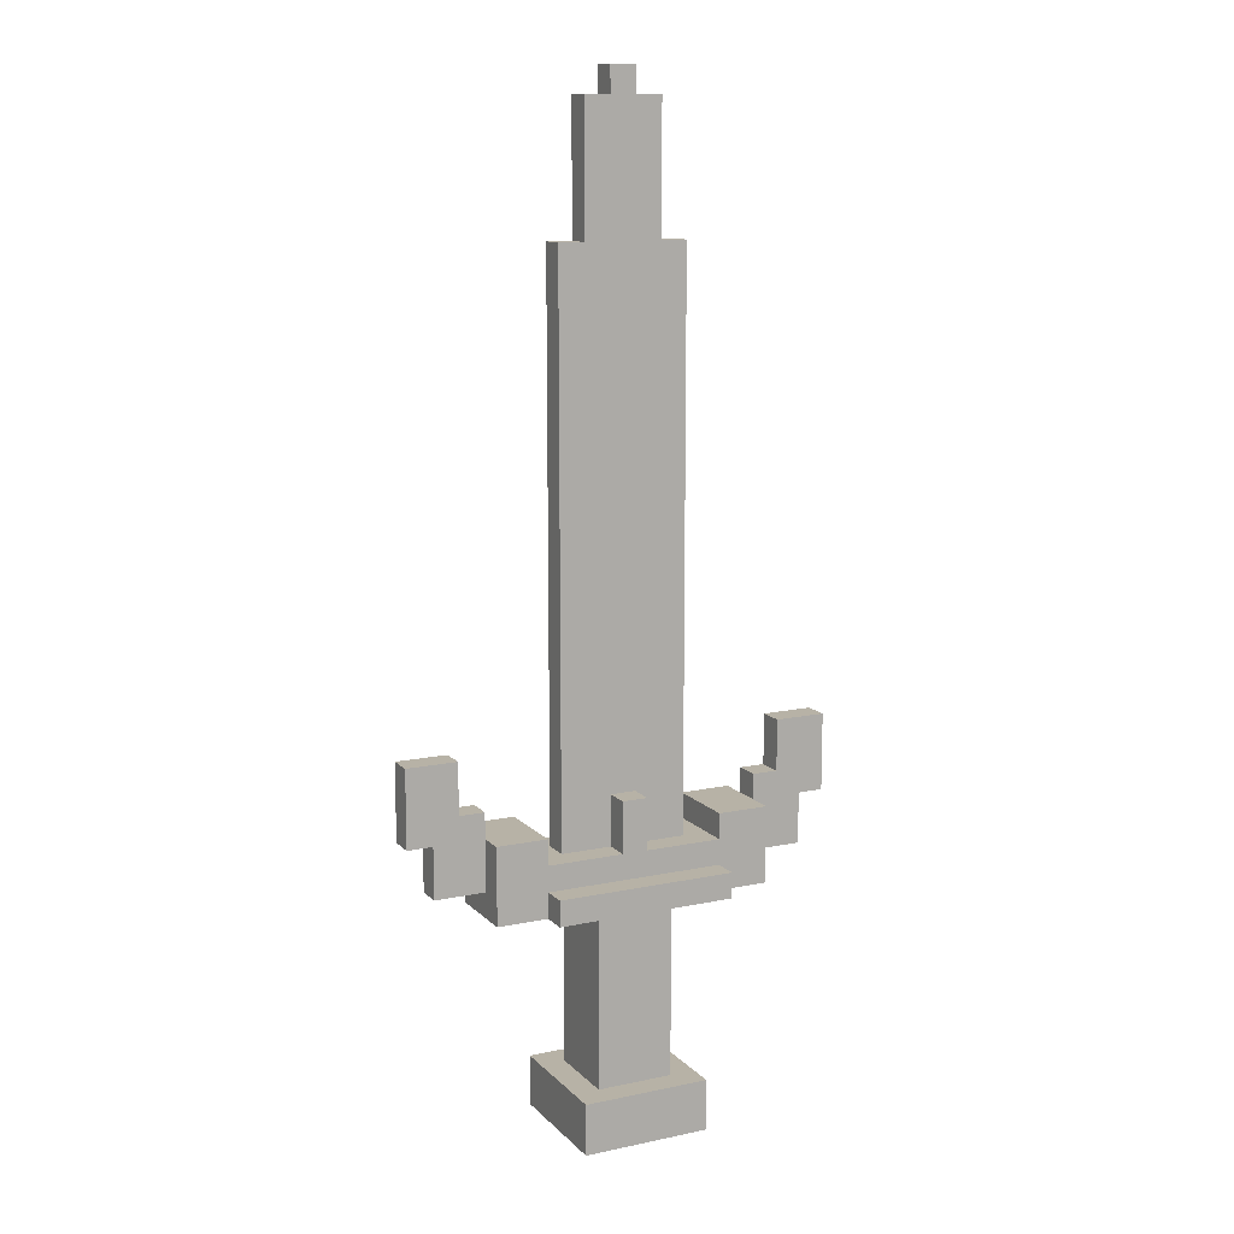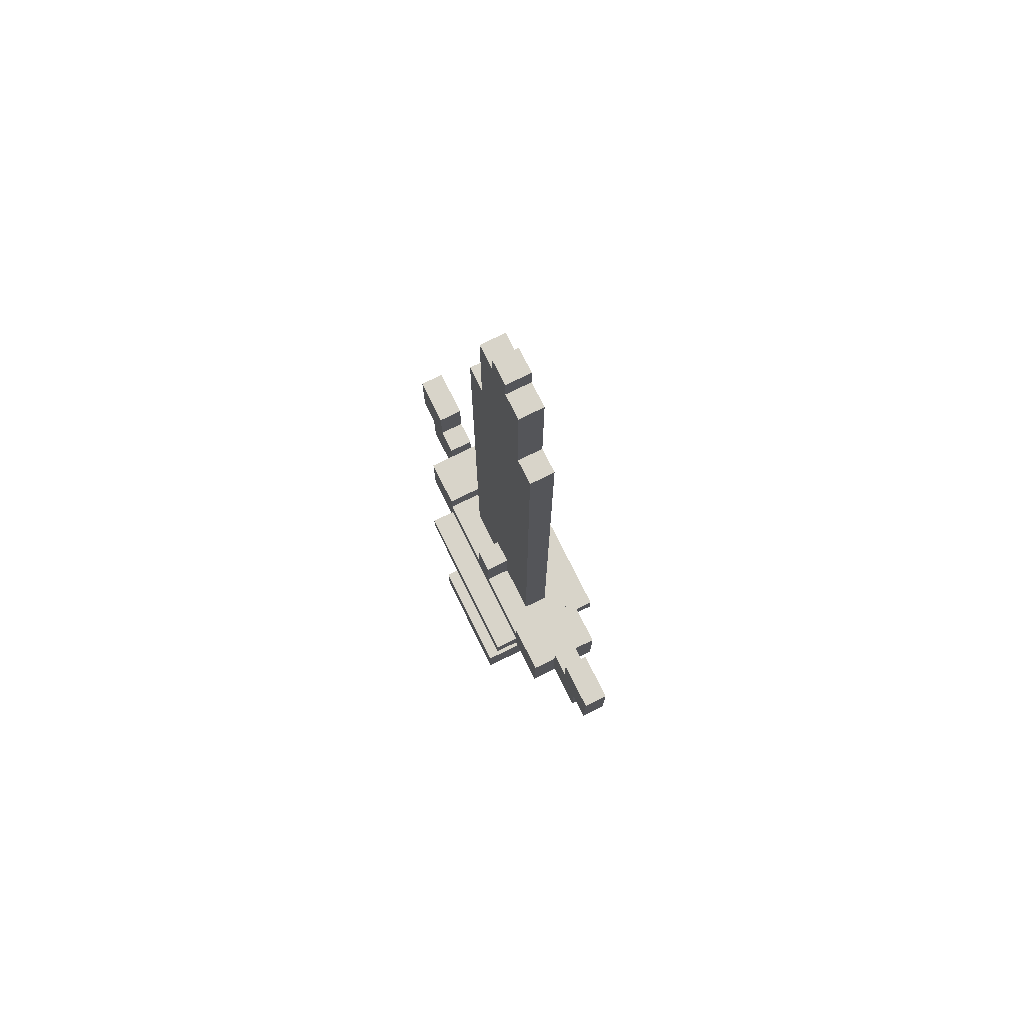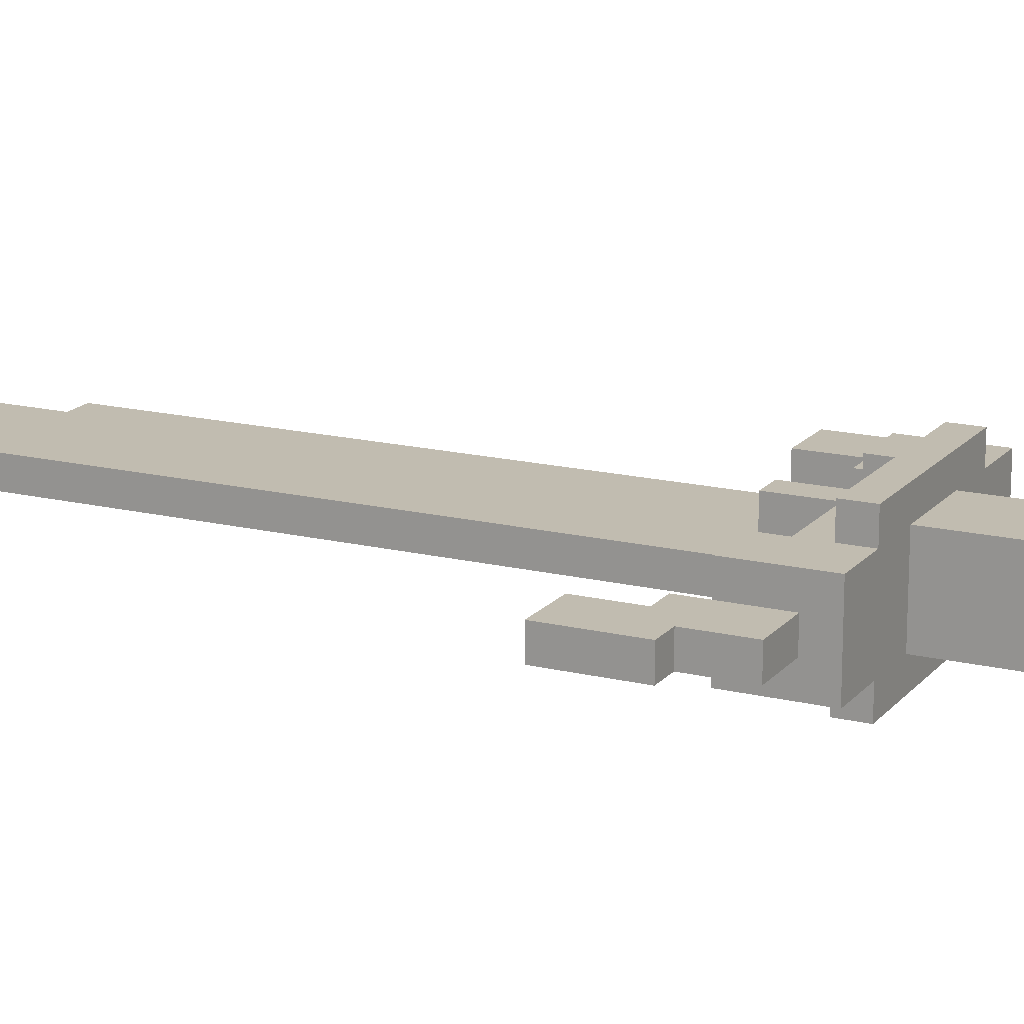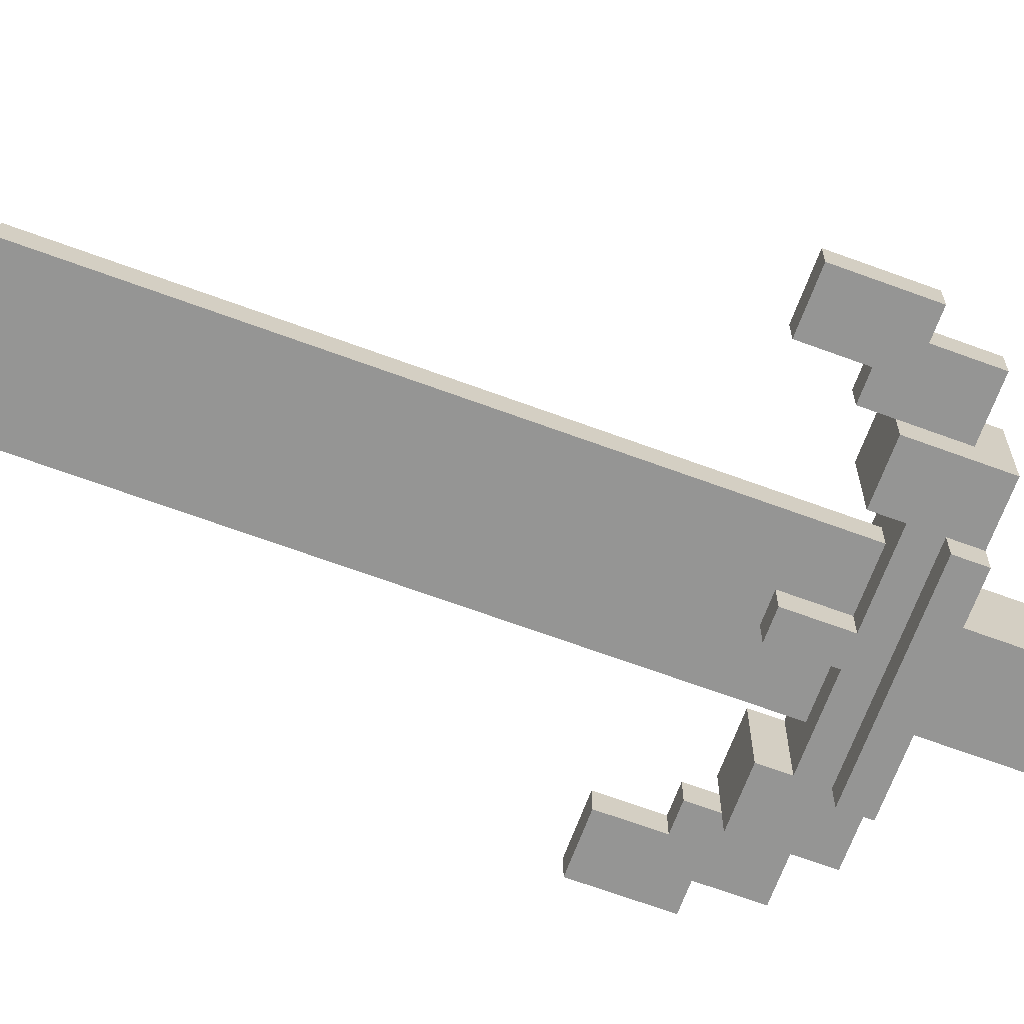
<metadata>
{"format":"obj","ext":"obj","renderer":"f3d","projection":"perspective","resolution":1024,"background":"white","views":[{"elev":12.4,"azim":-26.3,"up":"+Y"},{"elev":75.4,"azim":-116.3,"up":"+Y"},{"elev":16.6,"azim":-63.7,"up":"+Z"},{"elev":-67.4,"azim":-110.3,"up":"+Z"}]}
</metadata>
<code>
o
v 0.7 3.2 -1.5
v 0.7 3.2 -1.6
v 0.7 3.5 -1.5
v 0.7 3.5 -1.6
v 0.8 3 -1.5
v 0.8 3 -1.6
v 0.8 3.2 -1.5
v 0.8 3.2 -1.6
v 1 2.9 -1.4
v 1 2.9 -1.7
v 1 3 -1.5
v 1 3 -1.6
v 1 3.2 -1.4
v 1 3.2 -1.5
v 1 3.2 -1.6
v 1 3.2 -1.7
v 1.2 2.9 -1.3
v 1.2 2.9 -1.4
v 1.2 2.9 -1.7
v 1.2 2.9 -1.8
v 1.2 3 -1.3
v 1.2 3 -1.4
v 1.2 3 -1.7
v 1.2 3 -1.8
v 1.3 2 -1.3
v 1.3 2 -1.8
v 1.3 2.2 -1.3
v 1.3 2.2 -1.8
v 1.3 3.1 -1.5
v 1.3 3.1 -1.6
v 1.3 4.4 -1.5
v 1.3 4.4 -1.6
v 1.3 5.3 -1.5
v 1.3 5.3 -1.6
v 1.4 2.2 -1.4
v 1.4 2.2 -1.5
v 1.4 2.2 -1.6
v 1.4 2.2 -1.7
v 1.4 2.9 -1.4
v 1.4 2.9 -1.5
v 1.4 2.9 -1.6
v 1.4 2.9 -1.7
v 1.4 5.3 -1.5
v 1.4 5.3 -1.6
v 1.4 5.8 -1.5
v 1.4 5.8 -1.6
v 1.5 3.1 -1.4
v 1.5 3.1 -1.5
v 1.5 3.1 -1.6
v 1.5 3.1 -1.7
v 1.5 3.3 -1.4
v 1.5 3.3 -1.5
v 1.5 3.3 -1.6
v 1.5 3.3 -1.7
v 1.5 5.8 -1.5
v 1.5 5.8 -1.6
v 1.5 5.9 -1.5
v 1.5 5.9 -1.6
v 1.9 3.1 -1.4
v 1.9 3.1 -1.7
v 1.9 3.2 -1.4
v 1.9 3.2 -1.7
v 2.1 3.2 -1.5
v 2.1 3.2 -1.6
v 2.1 3.3 -1.5
v 2.1 3.3 -1.6
v 2.2 3.3 -1.5
v 2.2 3.3 -1.6
v 2.2 3.5 -1.5
v 2.2 3.5 -1.6
v 0.9 3.3 -1.5
v 0.9 3.3 -1.6
v 0.9 3.5 -1.5
v 0.9 3.5 -1.6
v 1 3.2 -1.5
v 1 3.2 -1.6
v 1 3.3 -1.5
v 1 3.3 -1.6
v 1.2 3.1 -1.4
v 1.2 3.1 -1.7
v 1.2 3.2 -1.4
v 1.2 3.2 -1.7
v 1.6 3.1 -1.4
v 1.6 3.1 -1.5
v 1.6 3.1 -1.6
v 1.6 3.1 -1.7
v 1.6 3.3 -1.4
v 1.6 3.3 -1.5
v 1.6 3.3 -1.6
v 1.6 3.3 -1.7
v 1.6 5.8 -1.5
v 1.6 5.8 -1.6
v 1.6 5.9 -1.5
v 1.6 5.9 -1.6
v 1.7 2.2 -1.4
v 1.7 2.2 -1.5
v 1.7 2.2 -1.6
v 1.7 2.2 -1.7
v 1.7 2.9 -1.4
v 1.7 2.9 -1.5
v 1.7 2.9 -1.6
v 1.7 2.9 -1.7
v 1.7 5.3 -1.5
v 1.7 5.3 -1.6
v 1.7 5.8 -1.5
v 1.7 5.8 -1.6
v 1.8 2 -1.3
v 1.8 2 -1.8
v 1.8 2.2 -1.3
v 1.8 2.2 -1.8
v 1.8 3.1 -1.5
v 1.8 3.1 -1.6
v 1.8 4.4 -1.5
v 1.8 4.4 -1.6
v 1.8 5.3 -1.5
v 1.8 5.3 -1.6
v 1.9 2.9 -1.3
v 1.9 2.9 -1.4
v 1.9 2.9 -1.7
v 1.9 2.9 -1.8
v 1.9 3 -1.3
v 1.9 3 -1.4
v 1.9 3 -1.7
v 1.9 3 -1.8
v 2.1 2.9 -1.4
v 2.1 2.9 -1.7
v 2.1 3 -1.5
v 2.1 3 -1.6
v 2.1 3.2 -1.4
v 2.1 3.2 -1.5
v 2.1 3.2 -1.6
v 2.1 3.2 -1.7
v 2.3 3 -1.5
v 2.3 3 -1.6
v 2.3 3.2 -1.5
v 2.3 3.2 -1.6
v 2.4 3.2 -1.5
v 2.4 3.2 -1.6
v 2.4 3.5 -1.5
v 2.4 3.5 -1.6
v 1.2 2.9 -1.3
v 1.2 3 -1.3
v 1.3 2 -1.3
v 1.3 2.2 -1.3
v 1.8 2 -1.3
v 1.8 2.2 -1.3
v 1.9 2.9 -1.3
v 1.9 3 -1.3
v 1 2.9 -1.4
v 1 3.2 -1.4
v 1.2 2.9 -1.4
v 1.2 3 -1.4
v 1.2 3.1 -1.4
v 1.2 3.2 -1.4
v 1.4 2.2 -1.4
v 1.4 2.9 -1.4
v 1.5 2.2 -1.4
v 1.5 2.9 -1.4
v 1.5 3.1 -1.4
v 1.5 3.3 -1.4
v 1.6 2.2 -1.4
v 1.6 2.9 -1.4
v 1.6 3.1 -1.4
v 1.6 3.3 -1.4
v 1.7 2.2 -1.4
v 1.7 2.9 -1.4
v 1.9 2.9 -1.4
v 1.9 3 -1.4
v 1.9 3.1 -1.4
v 1.9 3.2 -1.4
v 2.1 2.9 -1.4
v 2.1 3.2 -1.4
v 0.7 3.2 -1.5
v 0.7 3.5 -1.5
v 0.8 3 -1.5
v 0.8 3.2 -1.5
v 0.9 3.3 -1.5
v 0.9 3.5 -1.5
v 1 3 -1.5
v 1 3.2 -1.5
v 1 3.3 -1.5
v 1.3 3.1 -1.5
v 1.3 4.4 -1.5
v 1.3 5.3 -1.5
v 1.4 3.1 -1.5
v 1.4 4.4 -1.5
v 1.4 5.3 -1.5
v 1.4 5.8 -1.5
v 1.5 3.1 -1.5
v 1.5 3.3 -1.5
v 1.5 4.4 -1.5
v 1.5 4.5 -1.5
v 1.5 5.8 -1.5
v 1.5 5.9 -1.5
v 1.6 3.1 -1.5
v 1.6 3.3 -1.5
v 1.6 4.4 -1.5
v 1.6 4.5 -1.5
v 1.6 5.8 -1.5
v 1.6 5.9 -1.5
v 1.7 3.1 -1.5
v 1.7 4.4 -1.5
v 1.7 5.3 -1.5
v 1.7 5.8 -1.5
v 1.8 3.1 -1.5
v 1.8 4.4 -1.5
v 1.8 5.3 -1.5
v 2.1 3 -1.5
v 2.1 3.2 -1.5
v 2.1 3.3 -1.5
v 2.2 3.3 -1.5
v 2.2 3.5 -1.5
v 2.3 3 -1.5
v 2.3 3.2 -1.5
v 2.4 3.2 -1.5
v 2.4 3.5 -1.5
v 0.7 3.2 -1.6
v 0.7 3.5 -1.6
v 0.8 3 -1.6
v 0.8 3.2 -1.6
v 0.9 3.3 -1.6
v 0.9 3.5 -1.6
v 1 3 -1.6
v 1 3.2 -1.6
v 1 3.3 -1.6
v 1.3 3.1 -1.6
v 1.3 4.4 -1.6
v 1.3 5.3 -1.6
v 1.4 3.1 -1.6
v 1.4 4.4 -1.6
v 1.4 5.3 -1.6
v 1.4 5.8 -1.6
v 1.5 3.1 -1.6
v 1.5 3.3 -1.6
v 1.5 4.4 -1.6
v 1.5 4.5 -1.6
v 1.5 5.8 -1.6
v 1.5 5.9 -1.6
v 1.6 3.1 -1.6
v 1.6 3.3 -1.6
v 1.6 4.4 -1.6
v 1.6 4.5 -1.6
v 1.6 5.8 -1.6
v 1.6 5.9 -1.6
v 1.7 3.1 -1.6
v 1.7 4.4 -1.6
v 1.7 5.3 -1.6
v 1.7 5.8 -1.6
v 1.8 3.1 -1.6
v 1.8 4.4 -1.6
v 1.8 5.3 -1.6
v 2.1 3 -1.6
v 2.1 3.2 -1.6
v 2.1 3.3 -1.6
v 2.2 3.3 -1.6
v 2.2 3.5 -1.6
v 2.3 3 -1.6
v 2.3 3.2 -1.6
v 2.4 3.2 -1.6
v 2.4 3.5 -1.6
v 1 2.9 -1.7
v 1 3.2 -1.7
v 1.2 2.9 -1.7
v 1.2 3 -1.7
v 1.2 3.1 -1.7
v 1.2 3.2 -1.7
v 1.4 2.2 -1.7
v 1.4 2.9 -1.7
v 1.5 2.2 -1.7
v 1.5 2.9 -1.7
v 1.5 3.1 -1.7
v 1.5 3.3 -1.7
v 1.6 2.2 -1.7
v 1.6 2.9 -1.7
v 1.6 3.1 -1.7
v 1.6 3.3 -1.7
v 1.7 2.2 -1.7
v 1.7 2.9 -1.7
v 1.9 2.9 -1.7
v 1.9 3 -1.7
v 1.9 3.1 -1.7
v 1.9 3.2 -1.7
v 2.1 2.9 -1.7
v 2.1 3.2 -1.7
v 1.2 2.9 -1.8
v 1.2 3 -1.8
v 1.3 2 -1.8
v 1.3 2.2 -1.8
v 1.8 2 -1.8
v 1.8 2.2 -1.8
v 1.9 2.9 -1.8
v 1.9 3 -1.8
v 1.3 2 -1.3
v 1.8 2 -1.3
v 1.4 2 -1.4
v 1.7 2 -1.4
v 1.4 2 -1.7
v 1.7 2 -1.7
v 1.3 2 -1.8
v 1.8 2 -1.8
v 1.2 2.9 -1.3
v 1.9 2.9 -1.3
v 1 2.9 -1.4
v 1.2 2.9 -1.4
v 1.4 2.9 -1.4
v 1.5 2.9 -1.4
v 1.6 2.9 -1.4
v 1.7 2.9 -1.4
v 1.9 2.9 -1.4
v 2.1 2.9 -1.4
v 1.4 2.9 -1.5
v 1.7 2.9 -1.5
v 1.4 2.9 -1.6
v 1.7 2.9 -1.6
v 1 2.9 -1.7
v 1.2 2.9 -1.7
v 1.4 2.9 -1.7
v 1.5 2.9 -1.7
v 1.6 2.9 -1.7
v 1.7 2.9 -1.7
v 1.9 2.9 -1.7
v 2.1 2.9 -1.7
v 1.2 2.9 -1.8
v 1.9 2.9 -1.8
v 0.8 3 -1.5
v 1 3 -1.5
v 2.1 3 -1.5
v 2.3 3 -1.5
v 0.8 3 -1.6
v 1 3 -1.6
v 2.1 3 -1.6
v 2.3 3 -1.6
v 0.7 3.2 -1.5
v 0.8 3.2 -1.5
v 2.3 3.2 -1.5
v 2.4 3.2 -1.5
v 0.7 3.2 -1.6
v 0.8 3.2 -1.6
v 2.3 3.2 -1.6
v 2.4 3.2 -1.6
v 1.3 2.2 -1.3
v 1.8 2.2 -1.3
v 1.4 2.2 -1.4
v 1.5 2.2 -1.4
v 1.6 2.2 -1.4
v 1.7 2.2 -1.4
v 1.4 2.2 -1.5
v 1.7 2.2 -1.5
v 1.4 2.2 -1.6
v 1.7 2.2 -1.6
v 1.4 2.2 -1.7
v 1.5 2.2 -1.7
v 1.6 2.2 -1.7
v 1.7 2.2 -1.7
v 1.3 2.2 -1.8
v 1.8 2.2 -1.8
v 1.2 3 -1.3
v 1.9 3 -1.3
v 1.2 3 -1.4
v 1.9 3 -1.4
v 1.2 3 -1.7
v 1.9 3 -1.7
v 1.2 3 -1.8
v 1.9 3 -1.8
v 1.2 3.1 -1.4
v 1.5 3.1 -1.4
v 1.6 3.1 -1.4
v 1.9 3.1 -1.4
v 1.3 3.1 -1.5
v 1.4 3.1 -1.5
v 1.5 3.1 -1.5
v 1.6 3.1 -1.5
v 1.7 3.1 -1.5
v 1.8 3.1 -1.5
v 1.3 3.1 -1.6
v 1.4 3.1 -1.6
v 1.5 3.1 -1.6
v 1.6 3.1 -1.6
v 1.7 3.1 -1.6
v 1.8 3.1 -1.6
v 1.2 3.1 -1.7
v 1.5 3.1 -1.7
v 1.6 3.1 -1.7
v 1.9 3.1 -1.7
v 1 3.2 -1.4
v 1.2 3.2 -1.4
v 1.9 3.2 -1.4
v 2.1 3.2 -1.4
v 1 3.2 -1.5
v 2.1 3.2 -1.5
v 1 3.2 -1.6
v 2.1 3.2 -1.6
v 1 3.2 -1.7
v 1.2 3.2 -1.7
v 1.9 3.2 -1.7
v 2.1 3.2 -1.7
v 1.5 3.3 -1.4
v 1.6 3.3 -1.4
v 0.9 3.3 -1.5
v 1 3.3 -1.5
v 1.5 3.3 -1.5
v 1.6 3.3 -1.5
v 2.1 3.3 -1.5
v 2.2 3.3 -1.5
v 0.9 3.3 -1.6
v 1 3.3 -1.6
v 1.5 3.3 -1.6
v 1.6 3.3 -1.6
v 2.1 3.3 -1.6
v 2.2 3.3 -1.6
v 1.5 3.3 -1.7
v 1.6 3.3 -1.7
v 0.7 3.5 -1.5
v 0.9 3.5 -1.5
v 2.2 3.5 -1.5
v 2.4 3.5 -1.5
v 0.7 3.5 -1.6
v 0.9 3.5 -1.6
v 2.2 3.5 -1.6
v 2.4 3.5 -1.6
v 1.3 5.3 -1.5
v 1.4 5.3 -1.5
v 1.7 5.3 -1.5
v 1.8 5.3 -1.5
v 1.3 5.3 -1.6
v 1.4 5.3 -1.6
v 1.7 5.3 -1.6
v 1.8 5.3 -1.6
v 1.4 5.8 -1.5
v 1.5 5.8 -1.5
v 1.6 5.8 -1.5
v 1.7 5.8 -1.5
v 1.4 5.8 -1.6
v 1.5 5.8 -1.6
v 1.6 5.8 -1.6
v 1.7 5.8 -1.6
v 1.5 5.9 -1.5
v 1.6 5.9 -1.5
v 1.5 5.9 -1.6
v 1.6 5.9 -1.6
f 3 2 1
f 4 2 3
f 7 6 5
f 8 6 7
f 11 10 9
f 12 10 11
f 13 11 9
f 14 11 13
f 15 10 12
f 16 10 15
f 21 18 17
f 22 18 21
f 23 20 19
f 24 20 23
f 27 26 25
f 28 26 27
f 31 30 29
f 32 30 31
f 33 32 31
f 34 32 33
f 39 36 35
f 40 37 36
f 40 36 39
f 41 38 37
f 41 37 40
f 42 38 41
f 45 44 43
f 46 44 45
f 51 48 47
f 52 48 51
f 53 50 49
f 54 50 53
f 57 56 55
f 58 56 57
f 61 60 59
f 62 60 61
f 65 64 63
f 66 64 65
f 69 68 67
f 70 68 69
f 71 72 73
f 73 72 74
f 75 76 77
f 77 76 78
f 79 80 81
f 81 80 82
f 83 84 87
f 87 84 88
f 85 86 89
f 89 86 90
f 91 92 93
f 93 92 94
f 95 96 99
f 96 97 100
f 99 96 100
f 97 98 101
f 100 97 101
f 101 98 102
f 103 104 105
f 105 104 106
f 107 108 109
f 109 108 110
f 111 112 113
f 113 112 114
f 113 114 115
f 115 114 116
f 117 118 121
f 121 118 122
f 119 120 123
f 123 120 124
f 125 126 127
f 127 126 128
f 125 127 129
f 129 127 130
f 128 126 131
f 131 126 132
f 133 134 135
f 135 134 136
f 137 138 139
f 139 138 140
f 145 144 143
f 146 144 145
f 147 142 141
f 148 142 147
f 151 150 149
f 152 150 151
f 153 150 152
f 154 150 153
f 157 156 155
f 158 156 157
f 159 153 152
f 161 158 157
f 162 158 161
f 163 159 152
f 163 160 159
f 164 160 163
f 165 162 161
f 166 162 165
f 168 163 152
f 169 163 168
f 171 168 167
f 171 170 169
f 171 169 168
f 172 170 171
f 176 174 173
f 177 174 176
f 177 176 175
f 178 174 177
f 179 177 175
f 180 177 179
f 181 177 180
f 185 183 182
f 186 184 183
f 186 183 185
f 187 184 186
f 189 186 185
f 190 186 189
f 191 188 187
f 191 186 190
f 191 187 186
f 192 188 191
f 193 188 192
f 196 191 190
f 196 192 191
f 197 192 196
f 198 194 193
f 198 192 197
f 198 193 192
f 199 194 198
f 200 194 199
f 201 197 196
f 201 196 195
f 202 199 198
f 202 197 201
f 202 198 197
f 203 199 202
f 204 199 203
f 205 202 201
f 206 203 202
f 206 202 205
f 207 203 206
f 211 209 208
f 211 210 209
f 213 211 208
f 213 212 211
f 214 212 213
f 215 212 214
f 216 212 215
f 217 218 220
f 220 218 221
f 219 220 221
f 221 218 222
f 219 221 223
f 223 221 224
f 224 221 225
f 226 227 229
f 227 228 230
f 229 227 230
f 230 228 231
f 229 230 233
f 233 230 234
f 231 232 235
f 234 230 235
f 230 231 235
f 235 232 236
f 236 232 237
f 234 235 240
f 235 236 240
f 240 236 241
f 237 238 242
f 241 236 242
f 236 237 242
f 242 238 243
f 243 238 244
f 240 241 245
f 239 240 245
f 242 243 246
f 245 241 246
f 241 242 246
f 246 243 247
f 247 243 248
f 245 246 249
f 246 247 250
f 249 246 250
f 250 247 251
f 252 253 255
f 253 254 255
f 252 255 257
f 255 256 257
f 257 256 258
f 258 256 259
f 259 256 260
f 261 262 263
f 263 262 264
f 264 262 265
f 265 262 266
f 267 268 269
f 269 268 270
f 264 265 271
f 269 270 273
f 273 270 274
f 264 271 275
f 271 272 275
f 275 272 276
f 273 274 277
f 277 274 278
f 264 275 280
f 280 275 281
f 279 280 283
f 281 282 283
f 280 281 283
f 283 282 284
f 287 288 289
f 289 288 290
f 285 286 291
f 291 286 292
f 295 294 293
f 296 294 295
f 297 295 293
f 297 296 295
f 298 294 296
f 298 296 297
f 299 297 293
f 299 298 297
f 300 294 298
f 300 298 299
f 304 302 301
f 305 302 304
f 306 302 305
f 307 302 306
f 308 302 307
f 309 302 308
f 311 304 303
f 311 305 304
f 312 310 309
f 312 309 308
f 313 311 303
f 314 310 312
f 315 313 303
f 316 313 315
f 317 313 316
f 320 310 314
f 321 310 320
f 322 310 321
f 323 319 318
f 323 321 320
f 323 320 319
f 323 317 316
f 323 318 317
f 324 321 323
f 329 326 325
f 330 326 329
f 331 328 327
f 332 328 331
f 337 334 333
f 338 334 337
f 339 336 335
f 340 336 339
f 341 342 343
f 343 342 344
f 344 342 345
f 345 342 346
f 341 343 347
f 346 342 348
f 341 347 349
f 348 342 350
f 341 349 351
f 350 342 354
f 352 353 355
f 353 354 355
f 341 351 355
f 351 352 355
f 354 342 356
f 355 354 356
f 357 358 359
f 359 358 360
f 361 362 363
f 363 362 364
f 365 366 369
f 369 366 370
f 370 366 371
f 367 368 372
f 372 368 373
f 373 368 374
f 365 369 375
f 374 368 380
f 365 375 381
f 375 376 381
f 376 377 381
f 381 377 382
f 378 379 383
f 379 380 383
f 380 368 384
f 383 380 384
f 385 386 389
f 387 388 390
f 389 386 391
f 387 390 392
f 391 386 393
f 393 386 394
f 387 392 395
f 395 392 396
f 397 398 401
f 401 398 402
f 399 400 405
f 405 400 406
f 403 404 409
f 409 404 410
f 407 408 411
f 411 408 412
f 413 414 417
f 417 414 418
f 415 416 419
f 419 416 420
f 421 422 425
f 425 422 426
f 423 424 427
f 427 424 428
f 429 430 433
f 433 430 434
f 431 432 435
f 435 432 436
f 437 438 439
f 439 438 440

</code>
